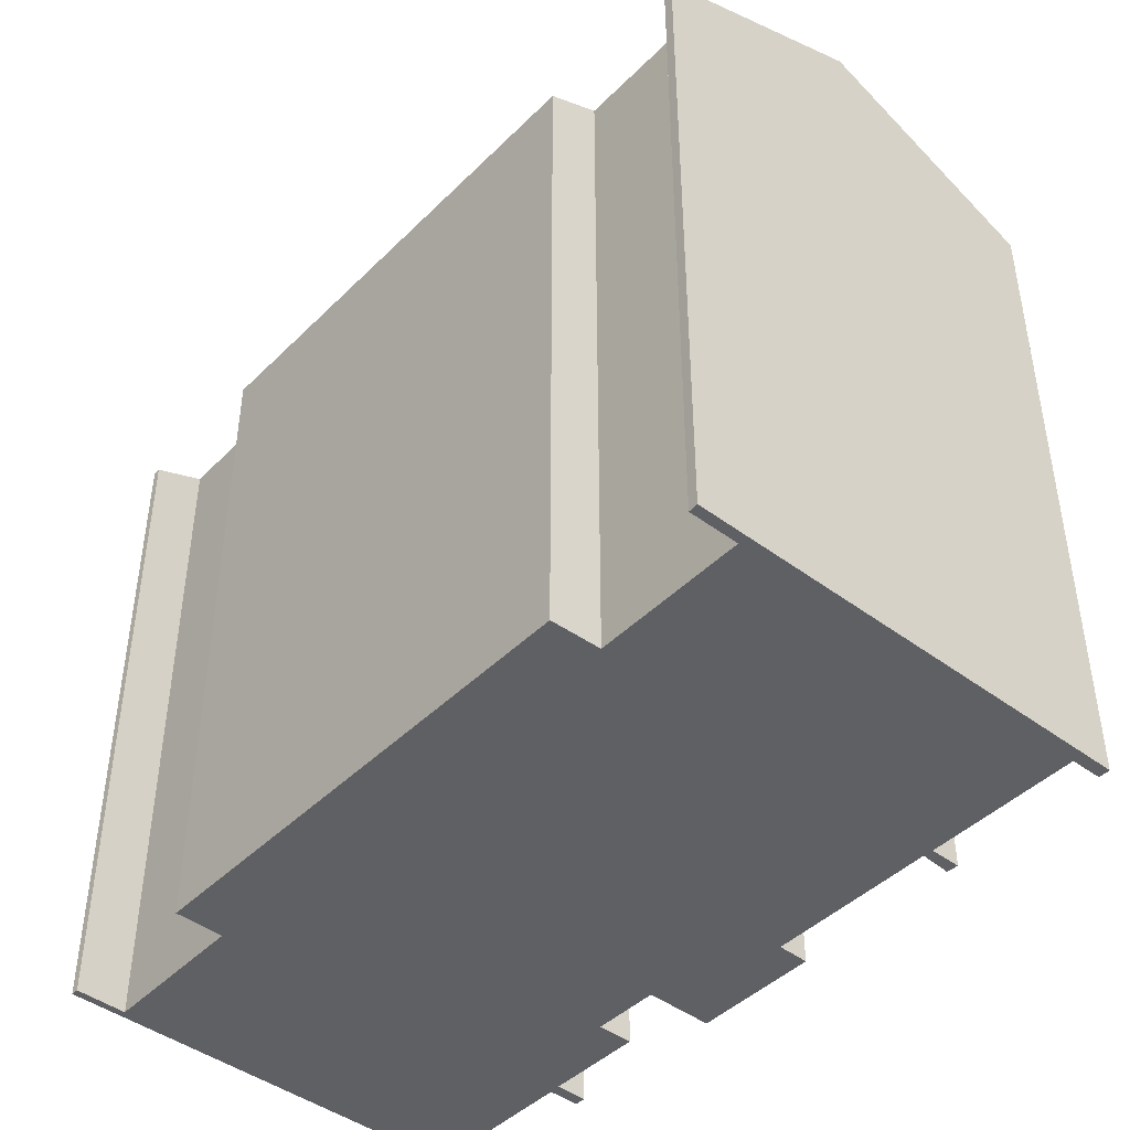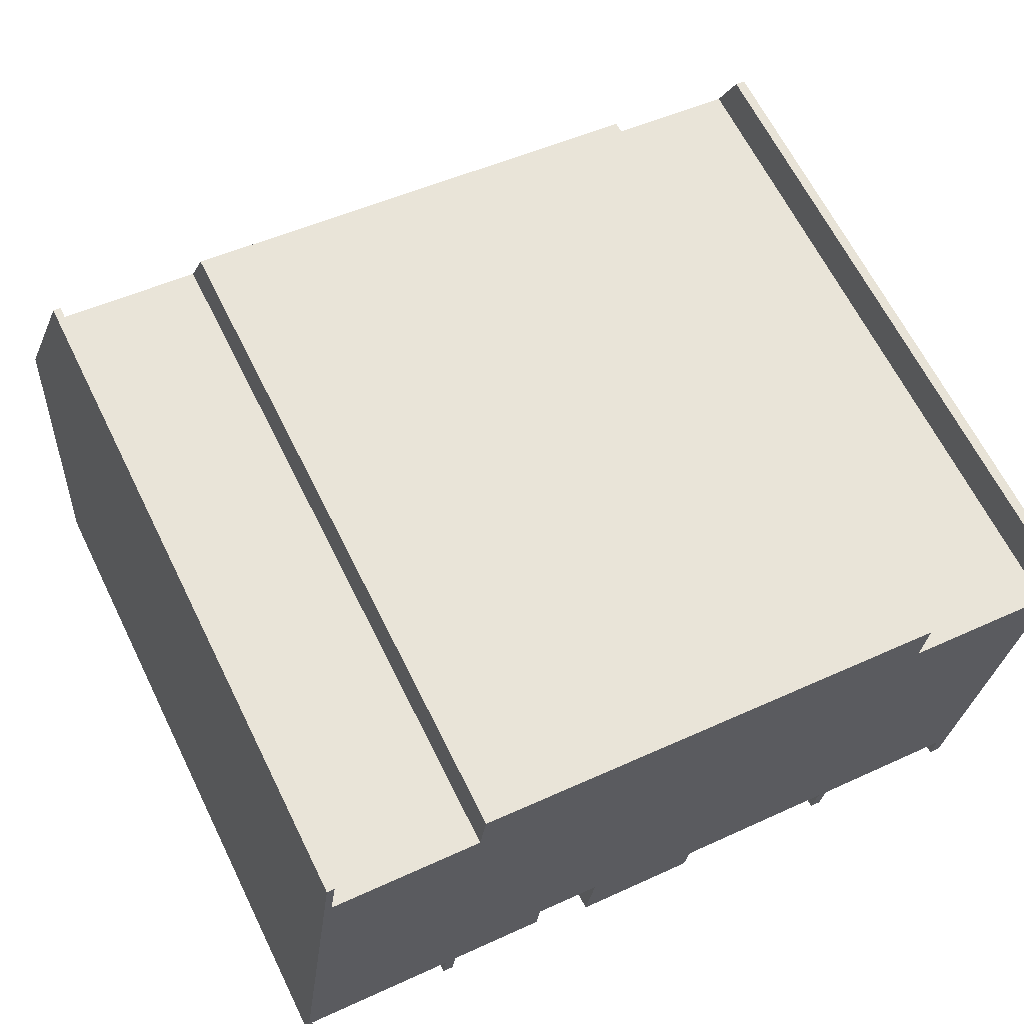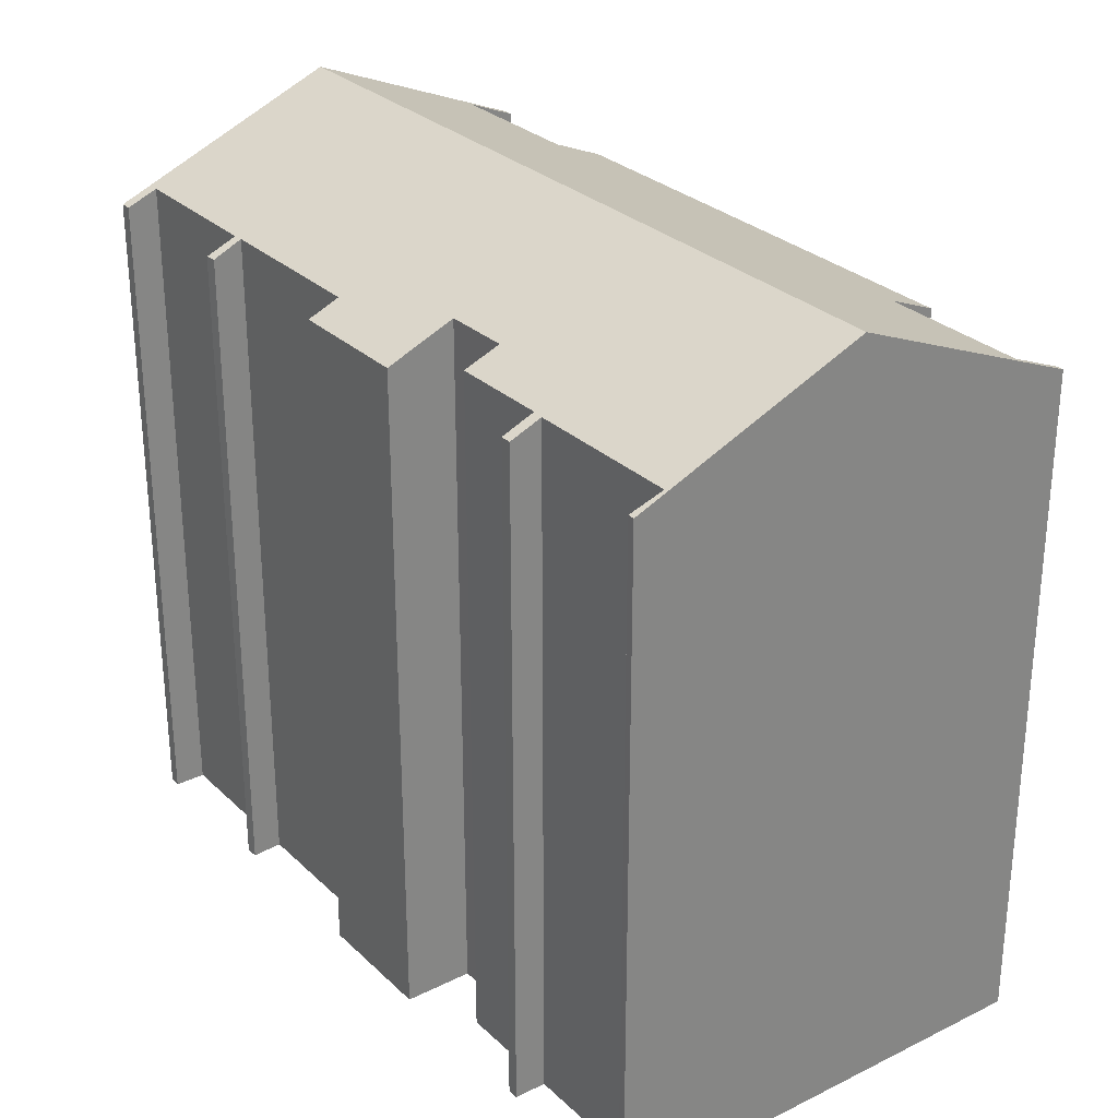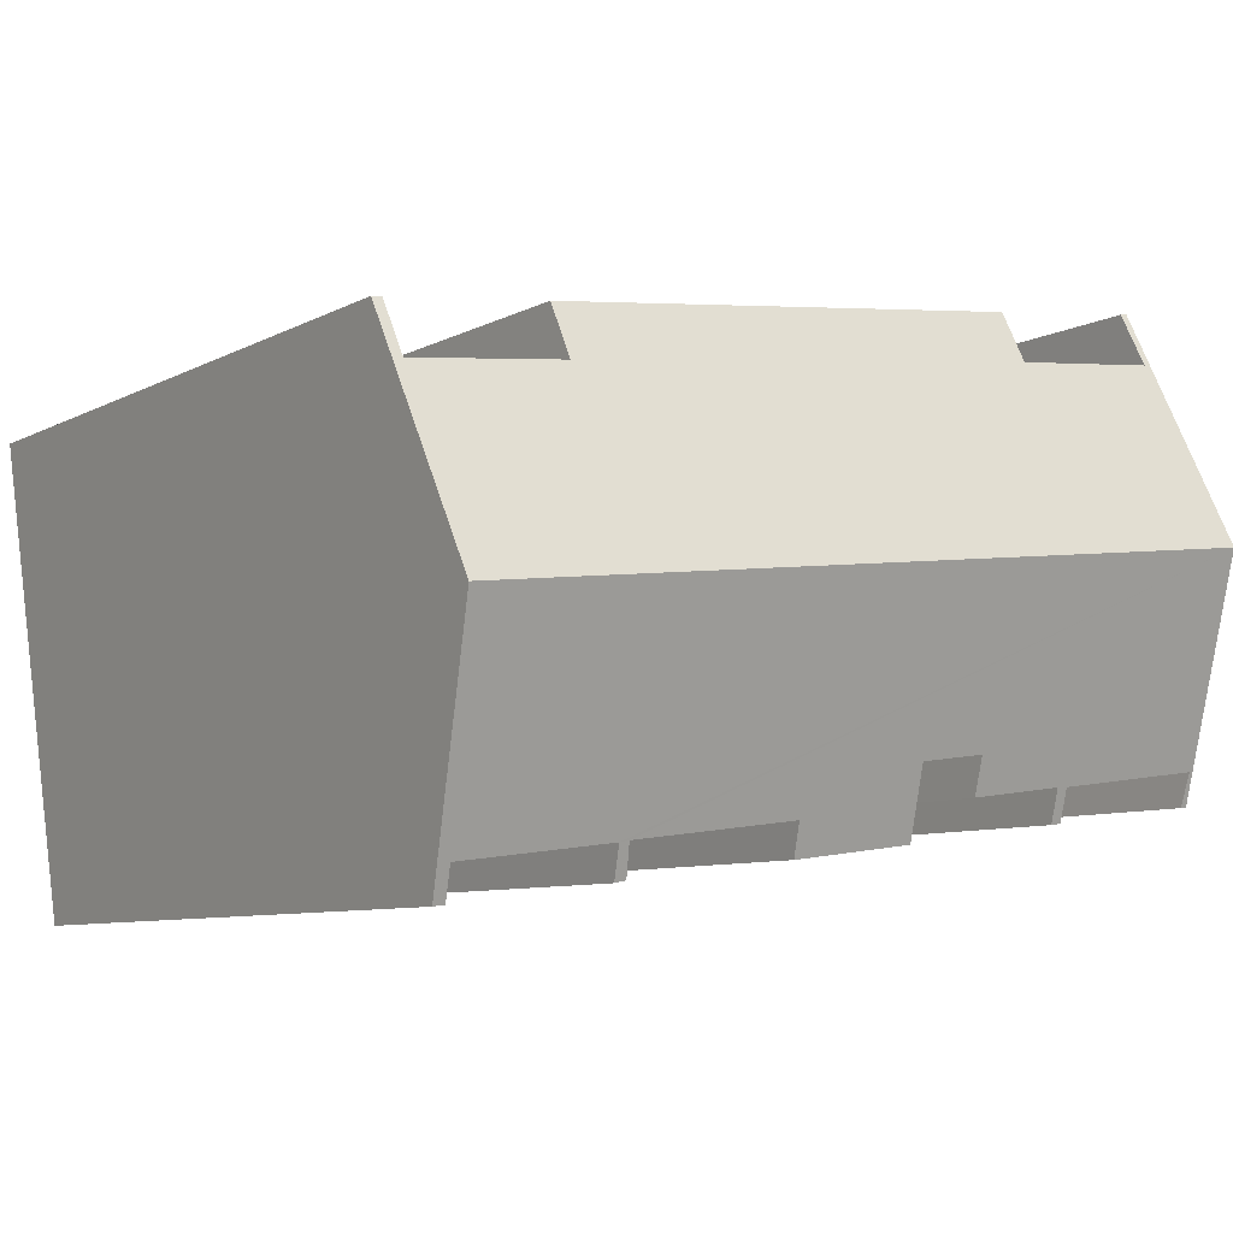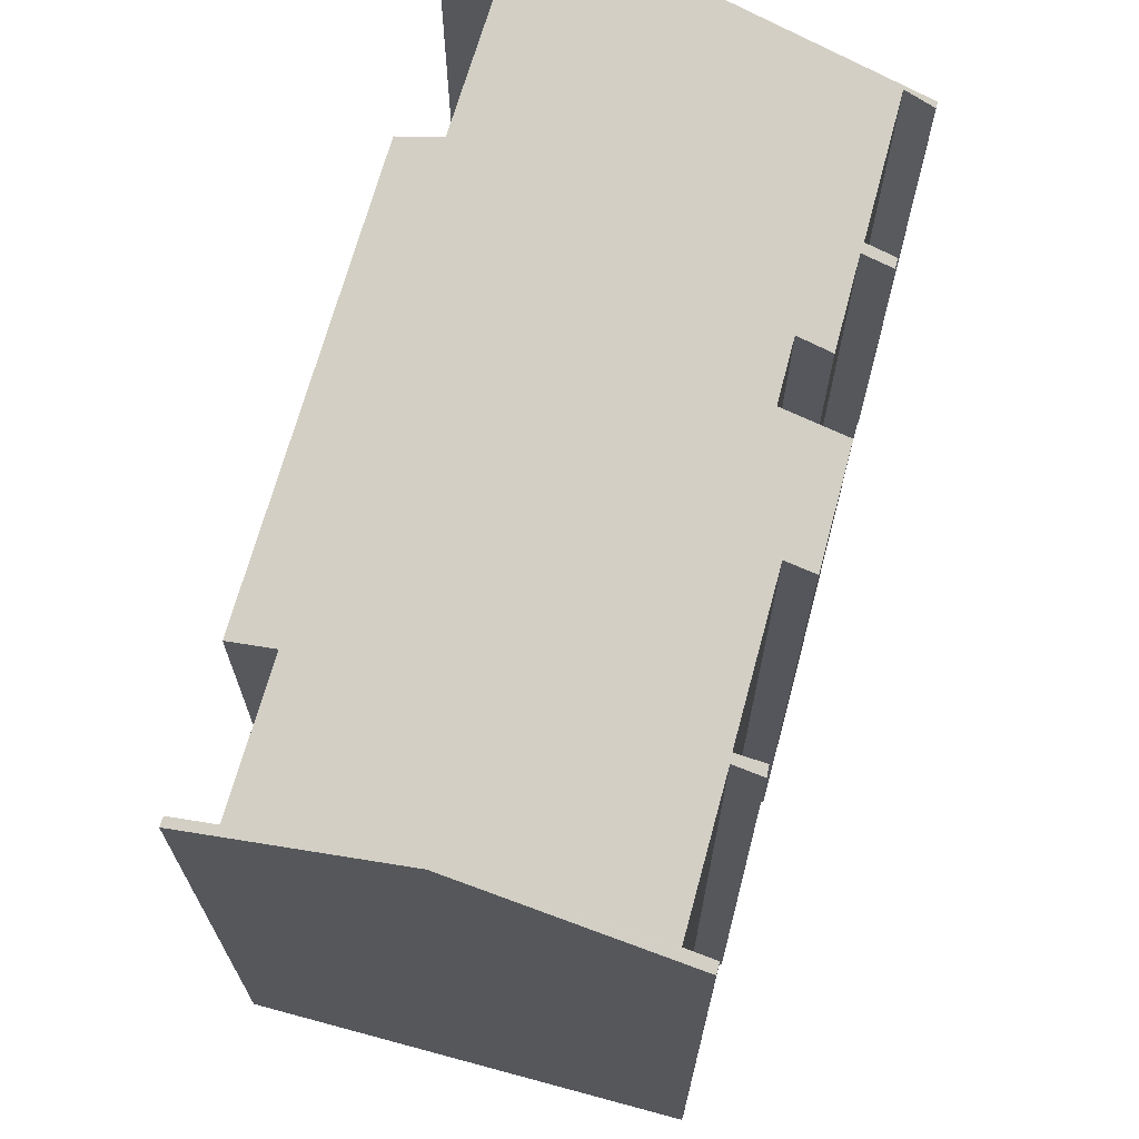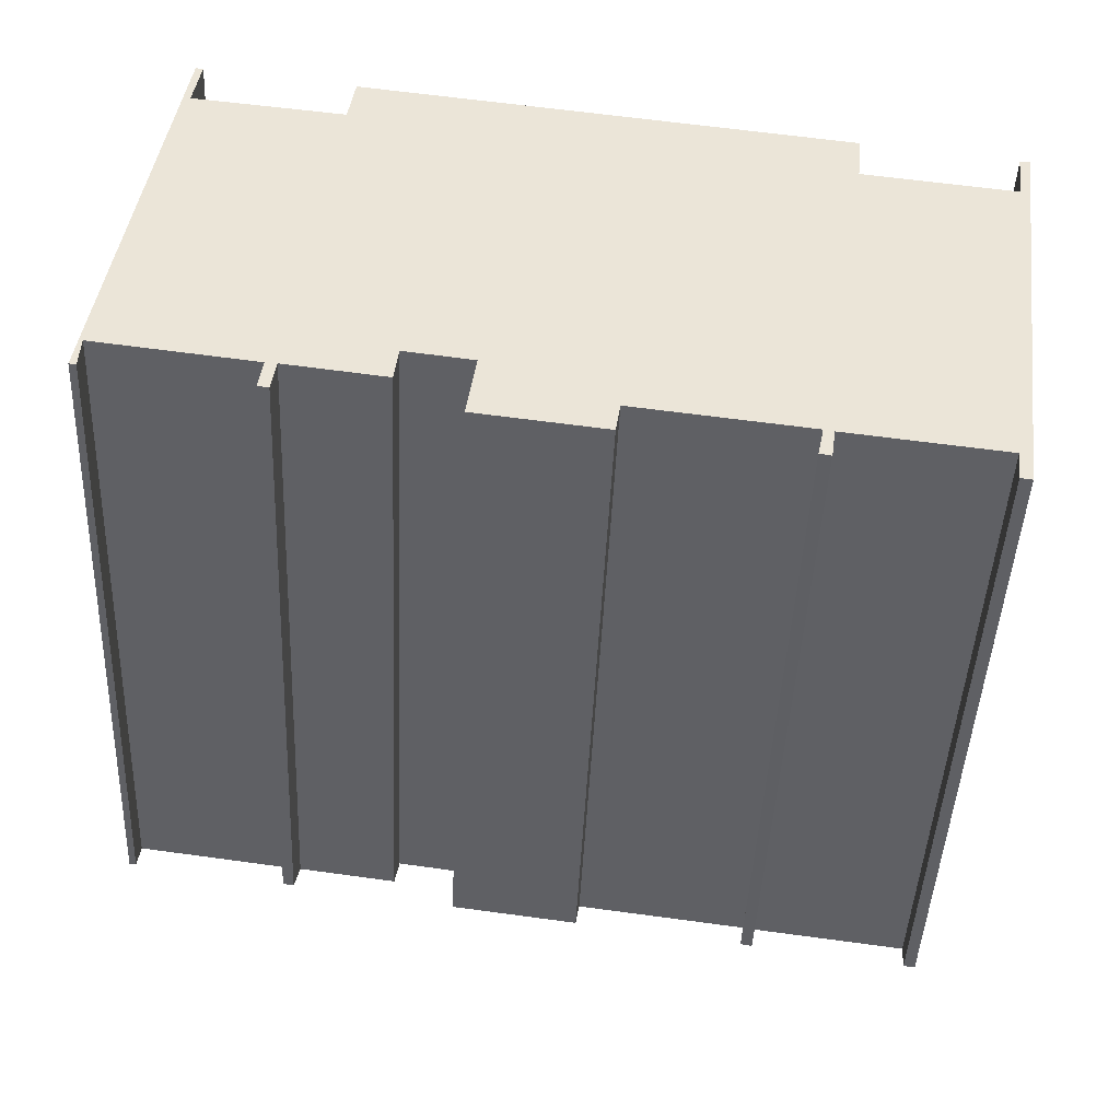
<metadata>
{"format":"obj","ext":"obj","renderer":"f3d","projection":"perspective","resolution":1024,"background":"white","views":[{"elev":-44.2,"azim":56.3,"up":"+Y"},{"elev":64.7,"azim":-26.3,"up":"+Z"},{"elev":28.8,"azim":-118.8,"up":"+Y"},{"elev":-8.0,"azim":144.4,"up":"+Z"},{"elev":68.7,"azim":112.6,"up":"+Y"},{"elev":-45.7,"azim":-2.6,"up":"+Z"}]}
</metadata>
<code>
v  26.58 20.63 10.66
v  26.08 21.26 9.169
v  26.28 20.63 10.69
v  2.049 20.59 13.88
v  1.831 21.23 12.32
v  1.817 20.59 13.92
v  0.904 23.48 6.92
v  25.67 23.48 3.769
v  21.45 21.26 9.757
v  21.6 20.62 11.31
v  14.06 20.61 12.3
v  6.47 21.21 11.78
v  6.676 20.6 13.27
v  24.75 20.58 -3.236
v  24.65 20.58 -3.223
v  24.4 20.58 -3.191
v  24.52 20.97 -2.24
v  19.82 20.98 -1.639
v  19.53 20.98 -1.583
v  19.34 20.59 -2.514
v  14.32 20.99 -0.912
v  10.59 21.45 0.706
v  10.31 20.59 -1.374
v  8.531 21.46 0.989
v  5.385 21.02 0.299
v  5.042 21.01 0.321
v  4.921 20.61 -0.637
v  0.244 21.02 0.958
v  0.212 20.62 -0.026
v  0 20.62 1.262e-15
v  5.257 20.61 -0.681
v  8.406 21.01 -0.106
v  14.18 20.59 -1.877
v  14.06 20.59 -1.862
v  19.69 20.59 -2.585
v  24.52 1.372e-16 -2.24
v  24.4 1.954e-16 -3.191
v  19.53 9.693e-17 -1.583
v  19.34 1.539e-16 -2.514
v  10.59 -4.323e-17 0.706
v  10.31 8.413e-17 -1.374
v  5.042 -1.966e-17 0.321
v  4.921 3.9e-17 -0.637
v  0 0 0
v  1.817 -8.521e-16 13.92
v  0.904 -4.237e-16 6.92
v  6.47 -7.21e-16 11.78
v  6.676 -8.124e-16 13.27
v  26.08 -5.614e-16 9.169
v  26.28 -6.544e-16 10.69
v  19.82 1.004e-16 -1.639
v  19.69 1.583e-16 -2.585
v  14.32 5.584e-17 -0.912
v  14.18 1.149e-16 -1.877
v  14.06 1.14e-16 -1.862
v  8.531 -6.056e-17 0.989
v  5.385 -1.831e-17 0.299
v  8.406 6.491e-18 -0.106
v  5.257 4.17e-17 -0.681
v  0.244 -5.866e-17 0.958
v  0.212 1.592e-18 -0.026
v  24.65 1.974e-16 -3.223
v  24.75 1.981e-16 -3.236
v  1.831 -7.543e-16 12.32
v  2.049 -8.502e-16 13.88
v  21.45 -5.974e-16 9.757
v  21.6 -6.925e-16 11.31
v  26.58 -6.529e-16 10.66
v  25.67 -2.308e-16 3.769
v  14.06 -7.53e-16 12.3
g defaultobject
f 1 2 3
f 4 5 6
f 7 6 5
f 7 2 8
f 1 8 2
f 9 2 7
f 10 9 7
f 11 10 7
f 12 11 7
f 13 11 12
f 5 12 7
f 14 15 8
f 16 8 15
f 17 8 16
f 18 8 17
f 7 8 18
f 19 7 18
f 20 19 18
f 21 7 19
f 22 7 21
f 23 22 21
f 24 7 22
f 25 7 24
f 26 7 25
f 27 26 25
f 28 7 26
f 29 30 28
f 7 28 30
f 25 31 27
f 24 32 25
f 33 34 21
f 23 21 34
f 18 35 20
f 16 36 17
f 36 16 37
f 20 38 19
f 38 20 39
f 23 40 22
f 40 23 41
f 27 42 26
f 42 27 43
f 30 6 7
f 6 30 44
f 6 44 45
f 45 44 46
f 47 13 12
f 13 47 48
f 49 3 2
f 3 49 50
f 17 51 18
f 51 17 36
f 35 39 20
f 39 35 52
f 19 53 21
f 53 19 38
f 54 34 33
f 34 54 23
f 23 54 41
f 41 54 55
f 22 56 24
f 56 22 40
f 32 57 25
f 57 32 58
f 31 43 27
f 43 31 59
f 26 60 28
f 60 26 42
f 61 30 29
f 30 61 44
f 15 37 16
f 37 15 14
f 37 14 62
f 62 14 63
f 51 35 18
f 35 51 52
f 53 33 21
f 33 53 54
f 56 32 24
f 32 56 58
f 57 31 25
f 31 57 59
f 60 29 28
f 29 60 61
f 4 64 5
f 64 4 65
f 10 66 9
f 66 10 67
f 1 14 8
f 14 1 68
f 14 68 63
f 63 68 69
f 6 65 4
f 65 6 45
f 64 12 5
f 12 64 47
f 48 11 13
f 11 48 10
f 10 48 67
f 67 48 70
f 66 2 9
f 2 66 49
f 50 1 3
f 1 50 68
f 50 69 68
f 69 50 49
f 69 49 66
f 69 66 36
f 69 36 63
f 63 36 62
f 62 36 37
f 47 40 48
f 40 47 56
f 56 47 64
f 56 64 58
f 58 64 57
f 70 66 67
f 66 70 36
f 36 70 51
f 51 70 38
f 38 70 53
f 53 70 48
f 53 48 54
f 54 48 55
f 55 48 40
f 55 40 41
f 45 64 65
f 64 45 46
f 64 46 57
f 57 46 42
f 42 46 60
f 60 46 44
f 60 44 61
f 42 59 57
f 59 42 43
f 38 52 51
f 52 38 39

</code>
